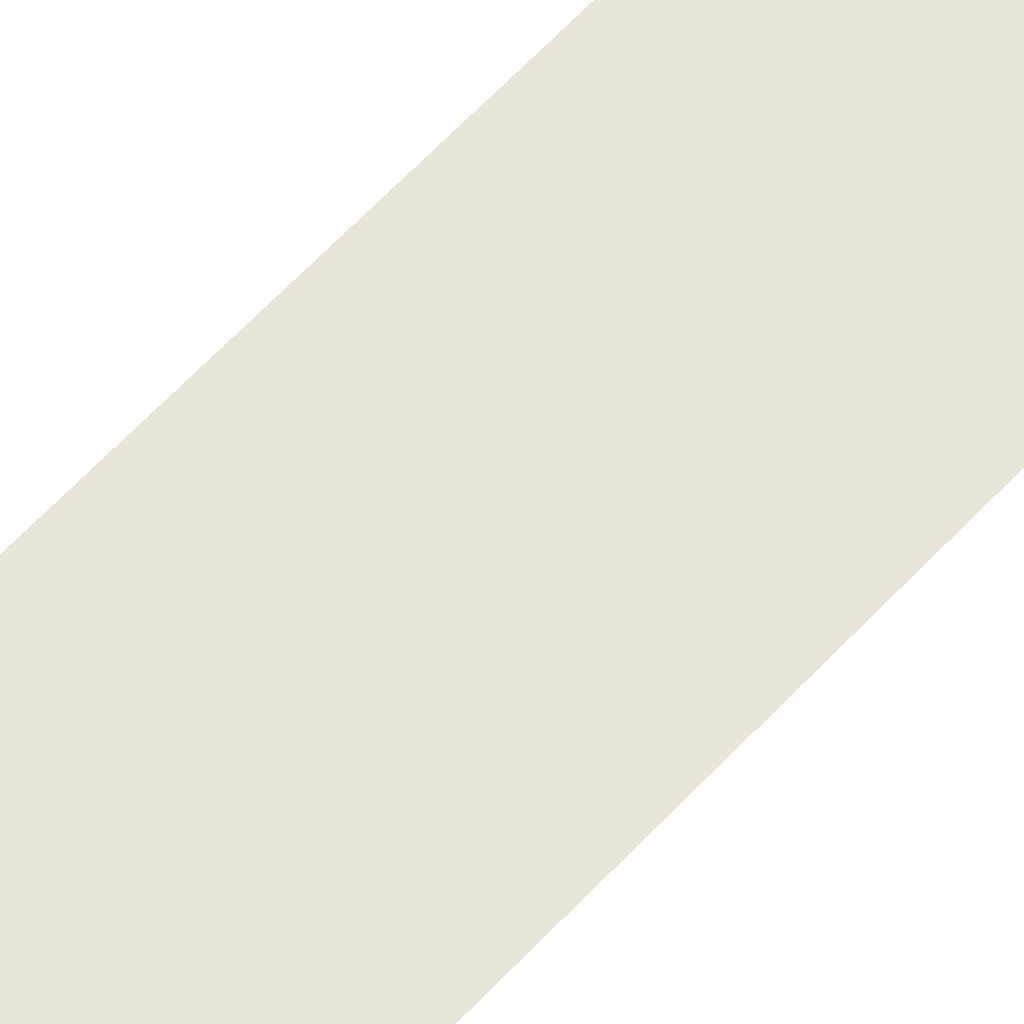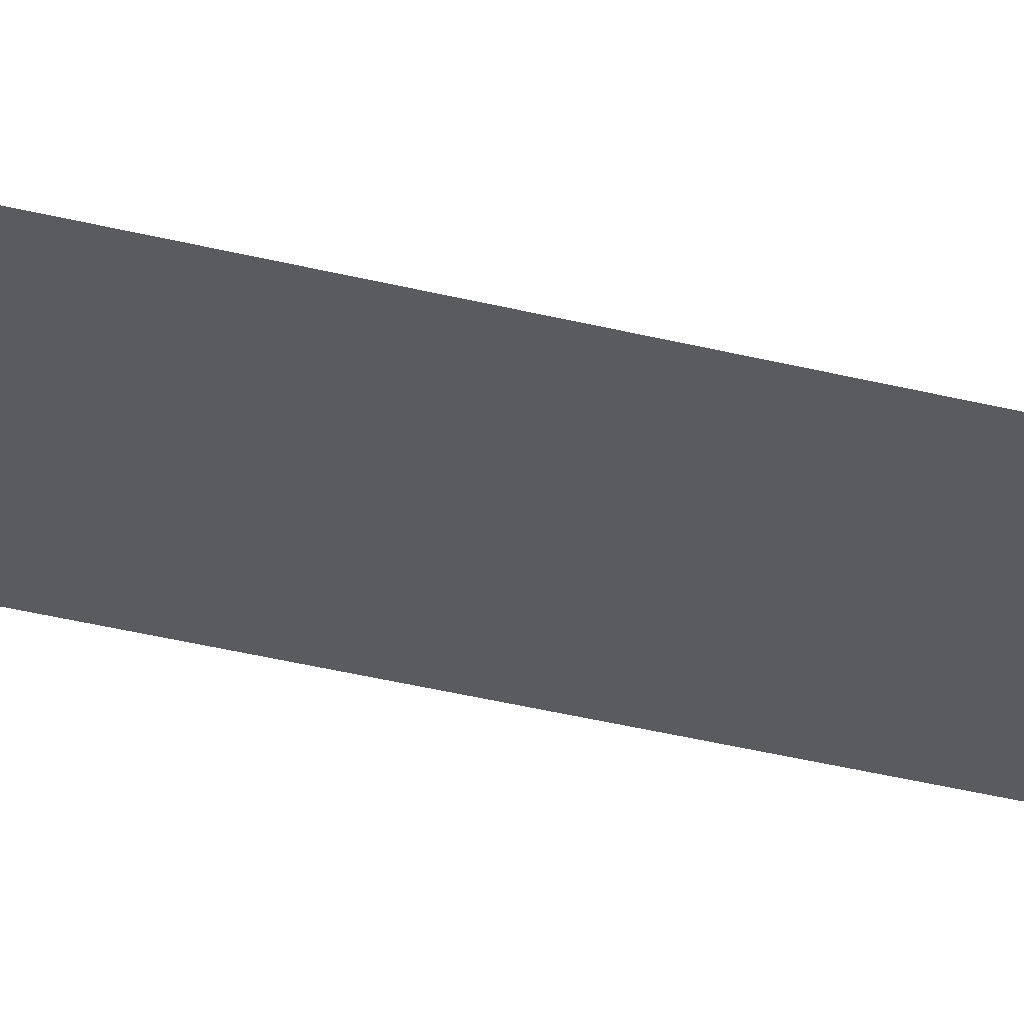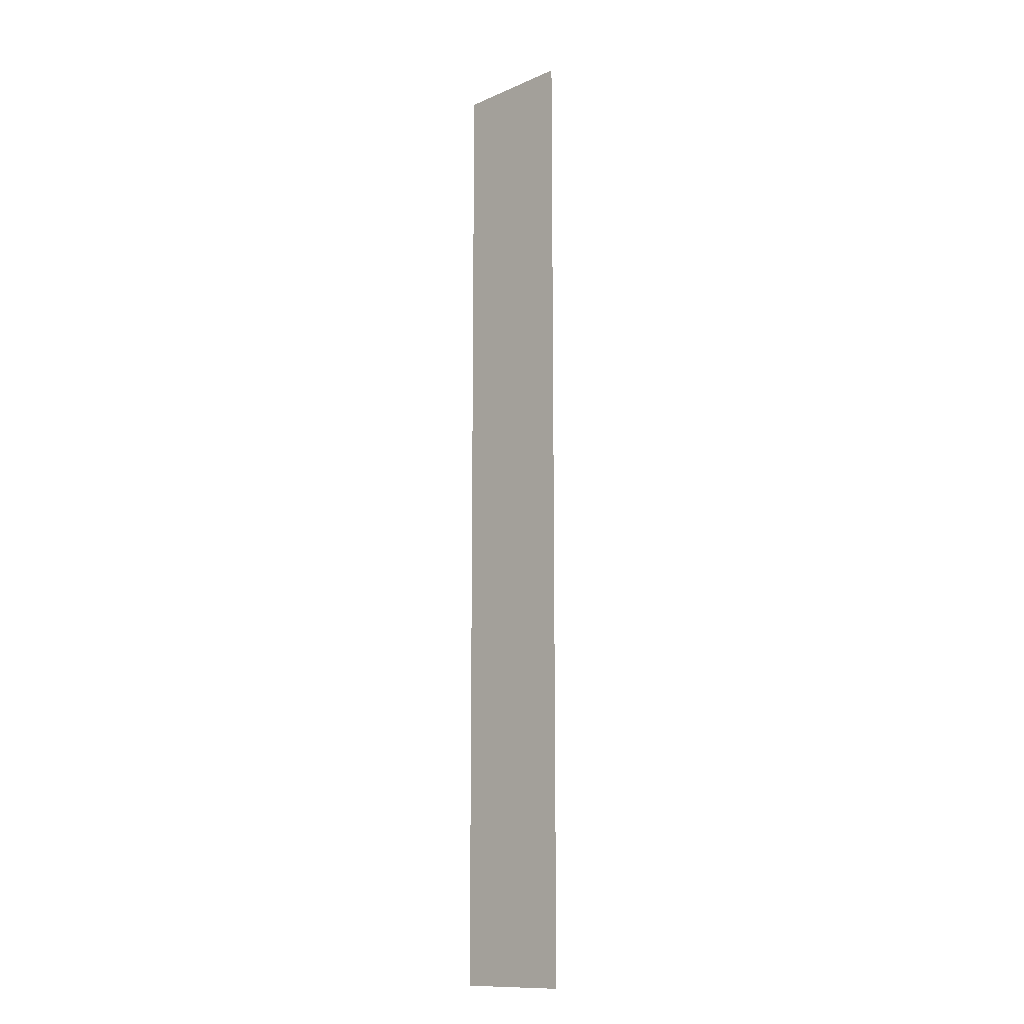
<metadata>
{"format":"obj","ext":"obj","renderer":"f3d","projection":"perspective","resolution":1024,"background":"white","views":[{"elev":59.7,"azim":42.1,"up":"+Y"},{"elev":-32.4,"azim":-110.1,"up":"+Y"},{"elev":-12.8,"azim":44.7,"up":"+Z"}]}
</metadata>
<code>
v 5862 153.6 -1587
v 5875 153.6 -1690
v 5875 153.6 -1587
v 5875 153.6 -1690
v 5862 153.6 -1587
v 5862 153.6 -1690
f 1 2 3
f 4 5 6

</code>
